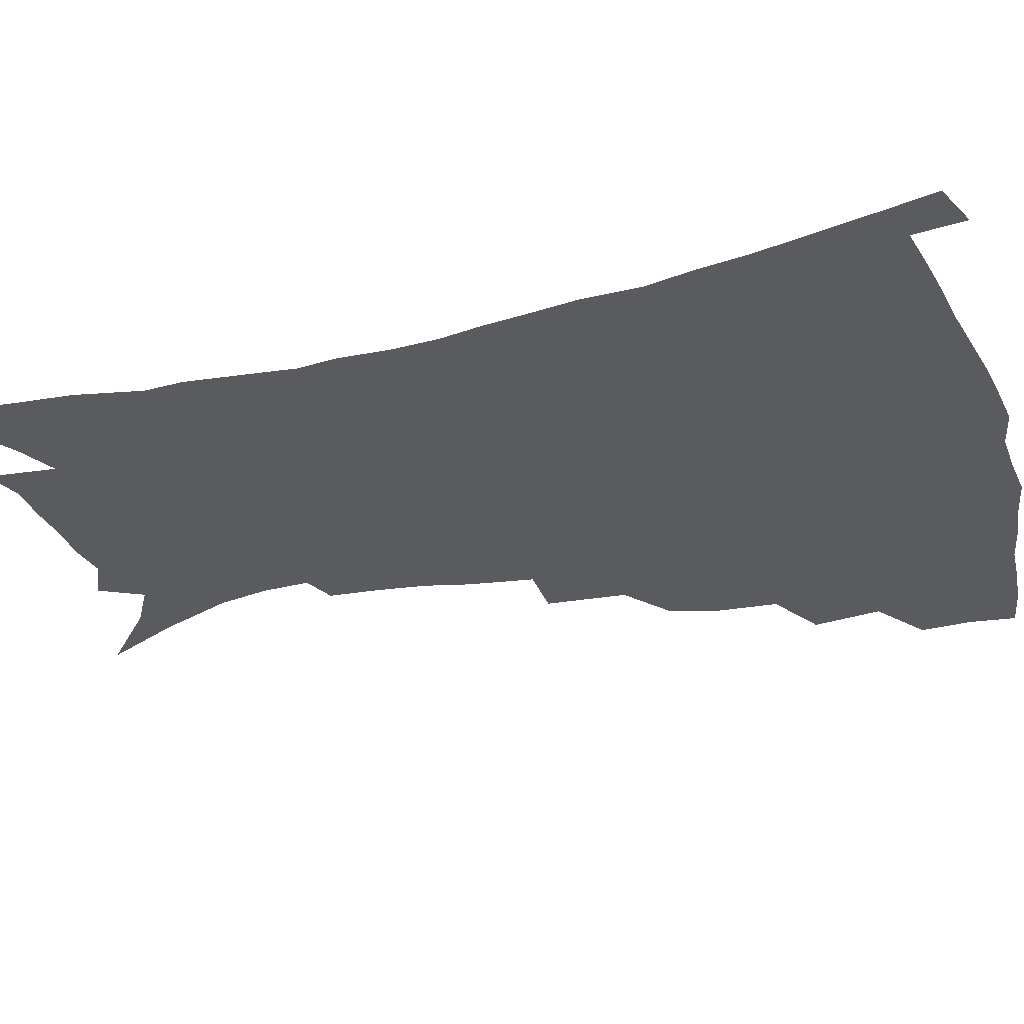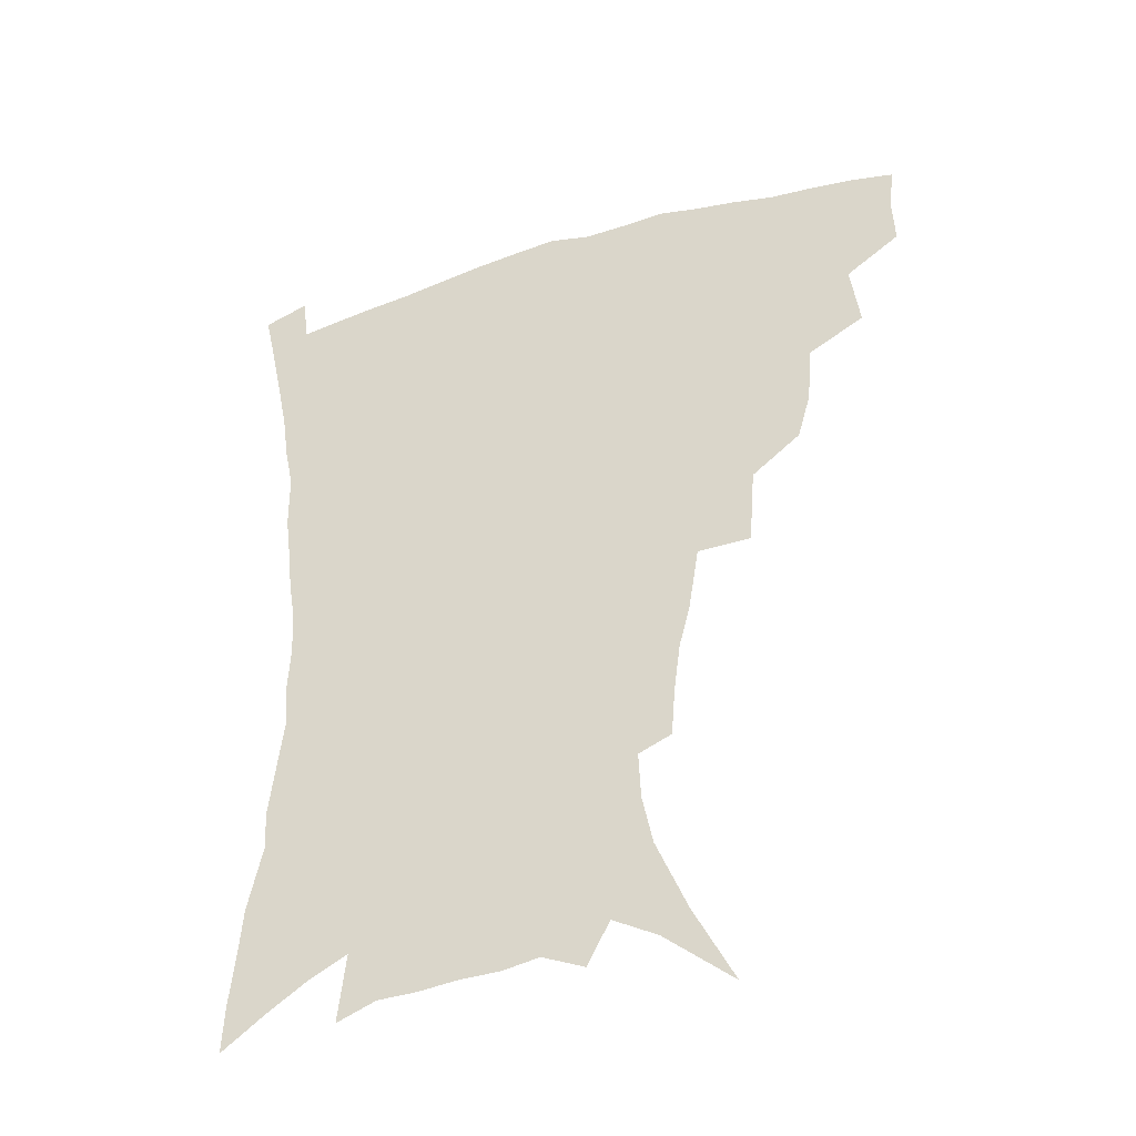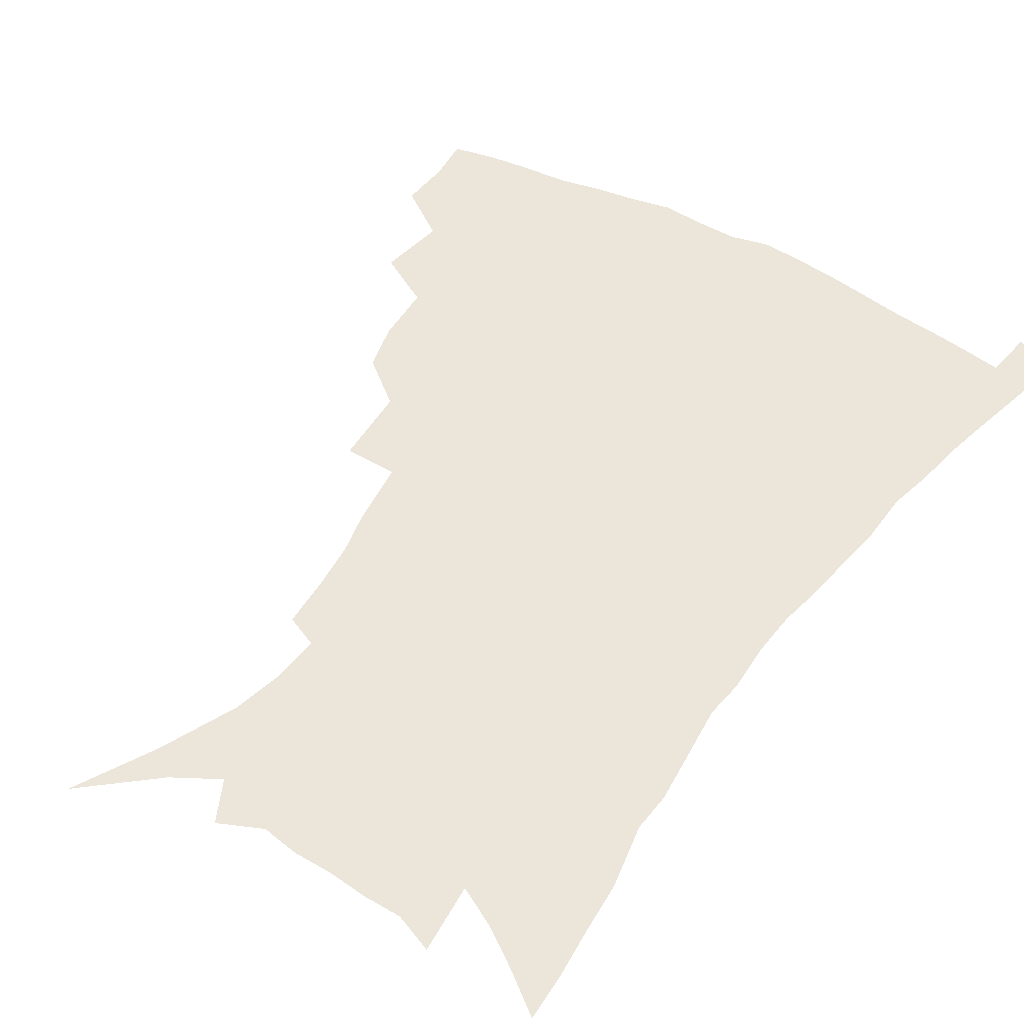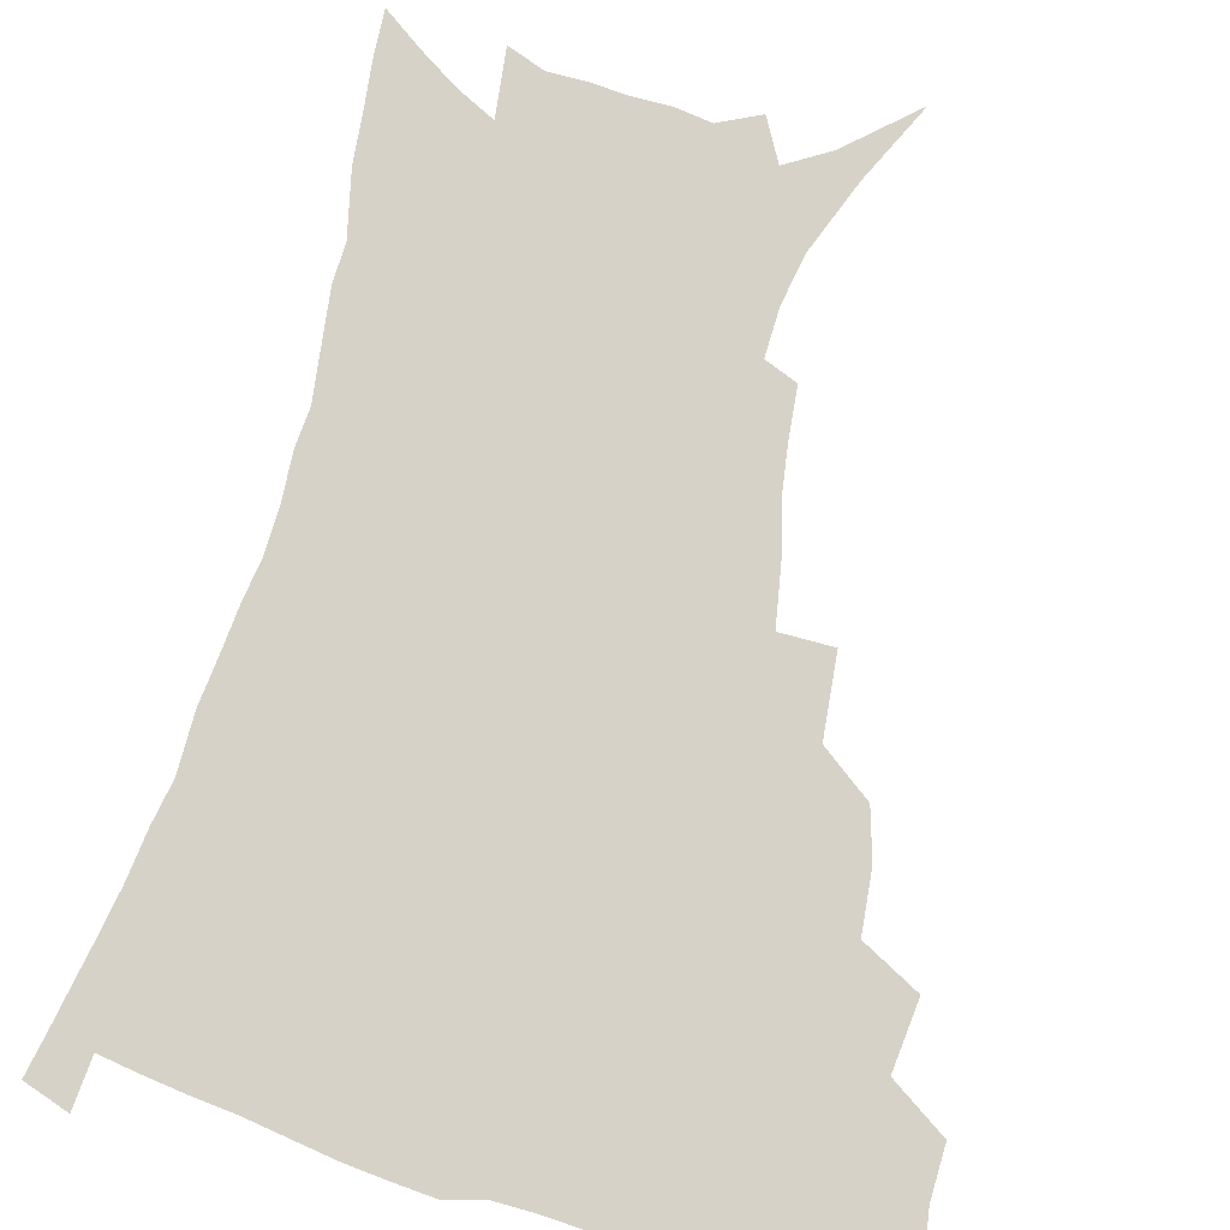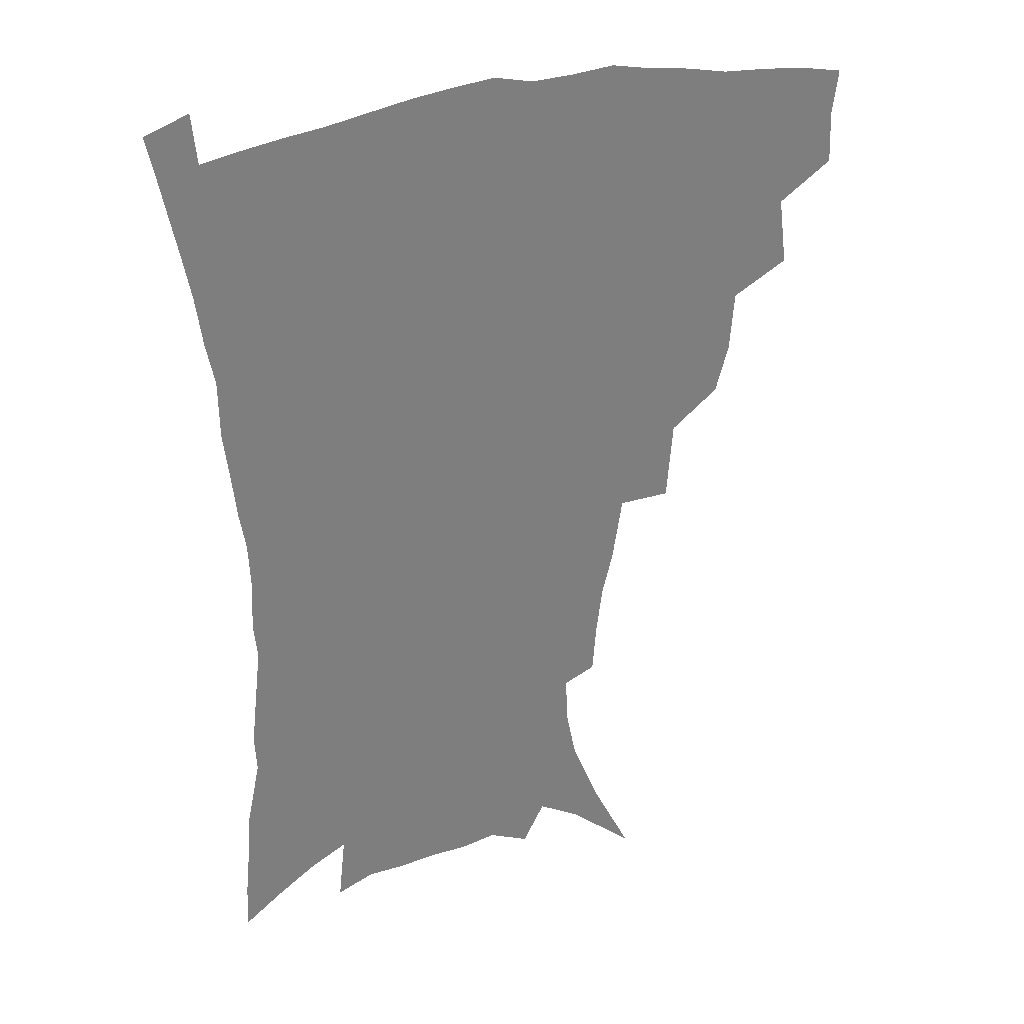
<metadata>
{"format":"obj","ext":"obj","renderer":"f3d","projection":"perspective","resolution":1024,"background":"white","views":[{"elev":-32.2,"azim":107.6,"up":"+Z"},{"elev":-41.9,"azim":-160.0,"up":"+Y"},{"elev":47.0,"azim":32.9,"up":"+Z"},{"elev":77.4,"azim":-165.7,"up":"+Z"},{"elev":31.3,"azim":157.6,"up":"+Y"}]}
</metadata>
<code>
v 439.2 396 0
v 439.9 414.1 0
v 437.8 430 0
v 455 359 0
v 458.1 382.9 0
v 456.2 399.2 0
v 455.8 415.9 0
v 453 433.1 0
v 481 310.1 0
v 476.3 327 0
v 474.7 348.1 0
v 476 370.6 0
v 474.4 386.8 0
v 472.7 402.4 0
v 470.9 417.7 0
v 468.3 434.9 0
v 500.1 268.8 0
v 497.9 296.9 0
v 495.7 321.2 0
v 493.5 339.2 0
v 492.8 358.5 0
v 491.4 374.6 0
v 489.8 389.8 0
v 488 404.7 0
v 485.9 419.7 0
v 483.7 436 0
v 529.5 195.1 0
v 528.2 212.5 0
v 526 229.9 0
v 522.1 245.5 0
v 518.5 268.5 0
v 514.3 288.8 0
v 511.5 308.7 0
v 508.7 324.8 0
v 507.4 342.9 0
v 507.1 361.7 0
v 506.1 377.5 0
v 504.4 392.1 0
v 502.8 406.5 0
v 500.9 420.9 0
v 498.2 439.1 0
v 512.2 101.7 0
v 525.9 129.3 0
v 536.5 155.5 0
v 540.1 173.3 0
v 540.8 190.2 0
v 540.2 210.5 0
v 538.3 227.2 0
v 535.7 243.7 0
v 532.6 261.6 0
v 529.6 280.6 0
v 527.2 299.9 0
v 526 319.3 0
v 524.7 335.4 0
v 522.5 349.6 0
v 522.1 366.2 0
v 520.5 380.1 0
v 518.7 394.1 0
v 516.9 408.4 0
v 515.1 423 0
v 512.7 441.2 0
v 535.5 122 0
v 544.1 145 0
v 549.9 166.9 0
v 551.2 184.5 0
v 550.6 200.6 0
v 550.3 222.5 0
v 547.9 236.6 0
v 545.5 252.6 0
v 543.3 270.6 0
v 540.7 286.5 0
v 539.3 306.1 0
v 538.1 321.6 0
v 537.4 338.9 0
v 536.2 353.5 0
v 535.4 368 0
v 535.2 382.5 0
v 532.8 395.9 0
v 531.5 409.9 0
v 529.5 425.4 0
v 527 444.2 0
v 550.6 130.9 0
v 559.2 157.8 0
v 561.5 177.3 0
v 561.2 192.4 0
v 560.9 211.6 0
v 559.9 230.1 0
v 557.9 244.7 0
v 556.2 262 0
v 553.9 275.8 0
v 552.2 292.4 0
v 550.8 307.7 0
v 550.6 326.2 0
v 550.1 341.9 0
v 549.2 355.7 0
v 548.5 369.4 0
v 548.4 383.8 0
v 547.2 396.9 0
v 546.3 410.3 0
v 544.4 425.5 0
v 542.1 443 0
v 558.4 116.2 0
v 566.3 142.3 0
v 570 162.9 0
v 571.5 182.8 0
v 571.2 199.6 0
v 570.4 217 0
v 569.2 233.5 0
v 567.6 249 0
v 566.3 265.3 0
v 564.9 281 0
v 563.6 296.3 0
v 563.5 314.8 0
v 562.3 327.8 0
v 562.7 345 0
v 562 357.5 0
v 562.1 371.8 0
v 561.4 384.7 0
v 560.5 397.8 0
v 559.9 411.2 0
v 558.7 425.4 0
v 556.6 442.7 0
v 572.8 122.8 0
v 578.2 146.5 0
v 580.8 168.1 0
v 581 184.2 0
v 580.7 201.9 0
v 579.8 221.4 0
v 579 239.7 0
v 577.5 252.5 0
v 576.7 268.8 0
v 575.7 283.4 0
v 574.8 298.5 0
v 574.8 316.8 0
v 574.8 332.1 0
v 574.6 345.5 0
v 574.5 358.8 0
v 575 373.2 0
v 574.4 385.5 0
v 574.4 398.5 0
v 573.5 412 0
v 572.5 426.3 0
v 570.4 445.9 0
v 585.3 120.6 0
v 589.6 148.7 0
v 590.7 168.6 0
v 590.9 186.8 0
v 590.4 205.4 0
v 589.7 219.1 0
v 587.8 243.6 0
v 587.7 256 0
v 587.3 270.1 0
v 586.5 286 0
v 586 301.1 0
v 586 317.8 0
v 586.2 332.9 0
v 586.6 346.2 0
v 586.7 358.9 0
v 587.3 373 0
v 587.5 385.7 0
v 587.6 398.6 0
v 587.6 411.8 0
v 586.4 427.3 0
v 584.9 444.6 0
v 598.9 120.5 0
v 600.6 148.3 0
v 600.9 168.7 0
v 600.7 188.4 0
v 600.1 206 0
v 599.7 219.8 0
v 599.1 236.1 0
v 598.2 251.8 0
v 597.4 270.9 0
v 597.1 287.2 0
v 597 302.1 0
v 597.1 318 0
v 597.7 331.2 0
v 598.3 346.6 0
v 599 359.6 0
v 599.8 373 0
v 600.6 385.7 0
v 600.9 398.5 0
v 601.1 412 0
v 600.6 426.8 0
v 599.6 442.8 0
v 612.3 119.2 0
v 611.8 147.3 0
v 611.5 166.2 0
v 610.7 186.6 0
v 610 204.4 0
v 609.4 222.6 0
v 608.8 238.9 0
v 608.1 256.6 0
v 607.8 270.3 0
v 607.4 286.9 0
v 607.7 301.6 0
v 608.2 316.1 0
v 608.9 331.6 0
v 609.8 345.1 0
v 610.9 359.4 0
v 612.1 372.5 0
v 613.3 385 0
v 614.7 397.8 0
v 615.7 410.5 0
v 615.5 424.8 0
v 615 440.1 0
v 625.4 119.1 0
v 623.7 142.4 0
v 622 165 0
v 621.2 183.2 0
v 620 202.7 0
v 619 221.9 0
v 618.4 238.3 0
v 618.1 253.7 0
v 617.8 269.5 0
v 618.2 283.6 0
v 618.4 299.1 0
v 619.4 312.8 0
v 619.7 331.3 0
v 621.2 343.8 0
v 622.4 358.5 0
v 624.2 370.7 0
v 625.8 383.7 0
v 627.4 396.6 0
v 628.9 409.5 0
v 630.1 422.7 0
v 630.3 437.5 0
v 638.6 113.9 0
v 636 137.9 0
v 634.1 158.1 0
v 631.7 180.5 0
v 630.3 199.4 0
v 629 218.5 0
v 628.8 233.7 0
v 629.4 246.8 0
v 627.8 267 0
v 628.5 280.6 0
v 628.9 295.9 0
v 630.9 307.6 0
v 631.4 325.1 0
v 632.9 339.4 0
v 633.7 355.9 0
v 636.2 368.2 0
v 638.2 383.4 0
v 640.1 395.2 0
v 642 408 0
v 643.7 421 0
v 644.5 435.8 0
v 649.2 131 0
v 645.5 154.1 0
v 643.6 173.3 0
v 641.7 192.7 0
v 640 211.8 0
v 639.1 229 0
v 639.3 243.6 0
v 639.4 259.1 0
v 639.3 275.4 0
v 640.4 289.2 0
v 641.1 305.8 0
v 642.5 320.5 0
v 645 333.4 0
v 646.3 349.2 0
v 648.3 364.3 0
v 649.9 380.4 0
v 652.5 393.3 0
v 655 406 0
v 657.1 419.3 0
v 658.7 433.6 0
v 662.9 121.8 0
v 659.7 142.9 0
v 656.7 163.6 0
v 654.8 182.3 0
v 652.8 201.2 0
v 651.4 218.9 0
v 650.7 235.5 0
v 650.7 251.1 0
v 651.1 266.5 0
v 651.1 283.4 0
v 652.4 298.3 0
v 655.4 310.8 0
v 656.2 328.5 0
v 657.6 345.3 0
v 660.2 359.9 0
v 662.6 374.8 0
v 665.4 389.1 0
v 668.1 403.6 0
v 670.7 417.1 0
v 673 431 0
v 674.7 448.7 0
v 677 111.3 0
v 676.3 127.5 0
v 674.6 145.5 0
v 673.3 162.5 0
v 668.5 185.6 0
v 669.2 199.2 0
v 667.2 217.6 0
v 665.1 236.6 0
v 666.4 249.9 0
v 665.6 268.1 0
v 666.4 284.1 0
v 668.7 298.1 0
v 670.5 314.4 0
v 672.6 330.7 0
v 672.9 351.5 0
v 675.9 366.6 0
v 678.3 384.2 0
v 681.4 400 0
v 684.3 414.3 0
v 687.2 428.5 0
v 690.3 443.1 0
f 5 6 1
f 1 6 2
f 6 7 2
f 2 7 3
f 7 8 3
f 11 12 4
f 4 12 5
f 12 13 5
f 5 13 6
f 13 14 6
f 6 14 7
f 14 15 7
f 7 15 8
f 15 16 8
f 18 19 9
f 9 19 10
f 19 20 10
f 10 20 11
f 20 21 11
f 11 21 12
f 21 22 12
f 12 22 13
f 22 23 13
f 13 23 14
f 23 24 14
f 14 24 15
f 24 25 15
f 15 25 16
f 25 26 16
f 31 32 17
f 17 32 18
f 32 33 18
f 18 33 19
f 33 34 19
f 19 34 20
f 34 35 20
f 20 35 21
f 35 36 21
f 21 36 22
f 36 37 22
f 22 37 23
f 37 38 23
f 23 38 24
f 38 39 24
f 24 39 25
f 39 40 25
f 25 40 26
f 40 41 26
f 46 47 27
f 27 47 28
f 47 48 28
f 28 48 29
f 48 49 29
f 29 49 30
f 49 50 30
f 30 50 31
f 50 51 31
f 31 51 32
f 51 52 32
f 32 52 33
f 52 53 33
f 33 53 34
f 53 54 34
f 34 54 35
f 54 55 35
f 35 55 36
f 55 56 36
f 36 56 37
f 56 57 37
f 37 57 38
f 57 58 38
f 38 58 39
f 58 59 39
f 39 59 40
f 59 60 40
f 40 60 41
f 60 61 41
f 42 62 43
f 62 63 43
f 43 63 44
f 63 64 44
f 44 64 45
f 64 65 45
f 45 65 46
f 65 66 46
f 46 66 47
f 66 67 47
f 47 67 48
f 67 68 48
f 48 68 49
f 68 69 49
f 49 69 50
f 69 70 50
f 50 70 51
f 70 71 51
f 51 71 52
f 71 72 52
f 52 72 53
f 72 73 53
f 53 73 54
f 73 74 54
f 54 74 55
f 74 75 55
f 55 75 56
f 75 76 56
f 56 76 57
f 76 77 57
f 57 77 58
f 77 78 58
f 58 78 59
f 78 79 59
f 59 79 60
f 79 80 60
f 60 80 61
f 80 81 61
f 62 82 63
f 82 83 63
f 63 83 64
f 83 84 64
f 64 84 65
f 84 85 65
f 65 85 66
f 85 86 66
f 66 86 67
f 86 87 67
f 67 87 68
f 87 88 68
f 68 88 69
f 88 89 69
f 69 89 70
f 89 90 70
f 70 90 71
f 90 91 71
f 71 91 72
f 91 92 72
f 72 92 73
f 92 93 73
f 73 93 74
f 93 94 74
f 74 94 75
f 94 95 75
f 75 95 76
f 95 96 76
f 76 96 77
f 96 97 77
f 77 97 78
f 97 98 78
f 78 98 79
f 98 99 79
f 79 99 80
f 99 100 80
f 80 100 81
f 100 101 81
f 102 103 82
f 82 103 83
f 103 104 83
f 83 104 84
f 104 105 84
f 84 105 85
f 105 106 85
f 85 106 86
f 106 107 86
f 86 107 87
f 107 108 87
f 87 108 88
f 108 109 88
f 88 109 89
f 109 110 89
f 89 110 90
f 110 111 90
f 90 111 91
f 111 112 91
f 91 112 92
f 112 113 92
f 92 113 93
f 113 114 93
f 93 114 94
f 114 115 94
f 94 115 95
f 115 116 95
f 95 116 96
f 116 117 96
f 96 117 97
f 117 118 97
f 97 118 98
f 118 119 98
f 98 119 99
f 119 120 99
f 99 120 100
f 120 121 100
f 100 121 101
f 121 122 101
f 102 123 103
f 123 124 103
f 103 124 104
f 124 125 104
f 104 125 105
f 125 126 105
f 105 126 106
f 126 127 106
f 106 127 107
f 127 128 107
f 107 128 108
f 128 129 108
f 108 129 109
f 129 130 109
f 109 130 110
f 130 131 110
f 110 131 111
f 131 132 111
f 111 132 112
f 132 133 112
f 112 133 113
f 133 134 113
f 113 134 114
f 134 135 114
f 114 135 115
f 135 136 115
f 115 136 116
f 136 137 116
f 116 137 117
f 137 138 117
f 117 138 118
f 138 139 118
f 118 139 119
f 139 140 119
f 119 140 120
f 140 141 120
f 120 141 121
f 141 142 121
f 121 142 122
f 142 143 122
f 123 144 124
f 144 145 124
f 124 145 125
f 145 146 125
f 125 146 126
f 146 147 126
f 126 147 127
f 147 148 127
f 127 148 128
f 148 149 128
f 128 149 129
f 149 150 129
f 129 150 130
f 150 151 130
f 130 151 131
f 151 152 131
f 131 152 132
f 152 153 132
f 132 153 133
f 153 154 133
f 133 154 134
f 154 155 134
f 134 155 135
f 155 156 135
f 135 156 136
f 156 157 136
f 136 157 137
f 157 158 137
f 137 158 138
f 158 159 138
f 138 159 139
f 159 160 139
f 139 160 140
f 160 161 140
f 140 161 141
f 161 162 141
f 141 162 142
f 162 163 142
f 142 163 143
f 163 164 143
f 144 165 145
f 165 166 145
f 145 166 146
f 166 167 146
f 146 167 147
f 167 168 147
f 147 168 148
f 168 169 148
f 148 169 149
f 169 170 149
f 149 170 150
f 170 171 150
f 150 171 151
f 171 172 151
f 151 172 152
f 172 173 152
f 152 173 153
f 173 174 153
f 153 174 154
f 174 175 154
f 154 175 155
f 175 176 155
f 155 176 156
f 176 177 156
f 156 177 157
f 177 178 157
f 157 178 158
f 178 179 158
f 158 179 159
f 179 180 159
f 159 180 160
f 180 181 160
f 160 181 161
f 181 182 161
f 161 182 162
f 182 183 162
f 162 183 163
f 183 184 163
f 163 184 164
f 184 185 164
f 165 186 166
f 186 187 166
f 166 187 167
f 187 188 167
f 167 188 168
f 188 189 168
f 168 189 169
f 189 190 169
f 169 190 170
f 190 191 170
f 170 191 171
f 191 192 171
f 171 192 172
f 192 193 172
f 172 193 173
f 193 194 173
f 173 194 174
f 194 195 174
f 174 195 175
f 195 196 175
f 175 196 176
f 196 197 176
f 176 197 177
f 197 198 177
f 177 198 178
f 198 199 178
f 178 199 179
f 199 200 179
f 179 200 180
f 200 201 180
f 180 201 181
f 201 202 181
f 181 202 182
f 202 203 182
f 182 203 183
f 203 204 183
f 183 204 184
f 204 205 184
f 184 205 185
f 205 206 185
f 186 207 187
f 207 208 187
f 187 208 188
f 208 209 188
f 188 209 189
f 209 210 189
f 189 210 190
f 210 211 190
f 190 211 191
f 211 212 191
f 191 212 192
f 212 213 192
f 192 213 193
f 213 214 193
f 193 214 194
f 214 215 194
f 194 215 195
f 215 216 195
f 195 216 196
f 216 217 196
f 196 217 197
f 217 218 197
f 197 218 198
f 218 219 198
f 198 219 199
f 219 220 199
f 199 220 200
f 220 221 200
f 200 221 201
f 221 222 201
f 201 222 202
f 222 223 202
f 202 223 203
f 223 224 203
f 203 224 204
f 224 225 204
f 204 225 205
f 225 226 205
f 205 226 206
f 226 227 206
f 207 228 208
f 228 229 208
f 208 229 209
f 229 230 209
f 209 230 210
f 230 231 210
f 210 231 211
f 231 232 211
f 211 232 212
f 232 233 212
f 212 233 213
f 233 234 213
f 213 234 214
f 234 235 214
f 214 235 215
f 235 236 215
f 215 236 216
f 236 237 216
f 216 237 217
f 237 238 217
f 217 238 218
f 238 239 218
f 218 239 219
f 239 240 219
f 219 240 220
f 240 241 220
f 220 241 221
f 241 242 221
f 221 242 222
f 242 243 222
f 222 243 223
f 243 244 223
f 223 244 224
f 244 245 224
f 224 245 225
f 245 246 225
f 225 246 226
f 246 247 226
f 226 247 227
f 247 248 227
f 229 249 230
f 249 250 230
f 230 250 231
f 250 251 231
f 231 251 232
f 251 252 232
f 232 252 233
f 252 253 233
f 233 253 234
f 253 254 234
f 234 254 235
f 254 255 235
f 235 255 236
f 255 256 236
f 236 256 237
f 256 257 237
f 237 257 238
f 257 258 238
f 238 258 239
f 258 259 239
f 239 259 240
f 259 260 240
f 240 260 241
f 260 261 241
f 241 261 242
f 261 262 242
f 242 262 243
f 262 263 243
f 243 263 244
f 263 264 244
f 244 264 245
f 264 265 245
f 245 265 246
f 265 266 246
f 246 266 247
f 266 267 247
f 247 267 248
f 267 268 248
f 249 269 250
f 269 270 250
f 250 270 251
f 270 271 251
f 251 271 252
f 271 272 252
f 252 272 253
f 272 273 253
f 253 273 254
f 273 274 254
f 254 274 255
f 274 275 255
f 255 275 256
f 275 276 256
f 256 276 257
f 276 277 257
f 257 277 258
f 277 278 258
f 258 278 259
f 278 279 259
f 259 279 260
f 279 280 260
f 260 280 261
f 280 281 261
f 261 281 262
f 281 282 262
f 262 282 263
f 282 283 263
f 263 283 264
f 283 284 264
f 264 284 265
f 284 285 265
f 265 285 266
f 285 286 266
f 266 286 267
f 286 287 267
f 267 287 268
f 287 288 268
f 269 290 270
f 290 291 270
f 270 291 271
f 291 292 271
f 271 292 272
f 292 293 272
f 272 293 273
f 293 294 273
f 273 294 274
f 294 295 274
f 274 295 275
f 295 296 275
f 275 296 276
f 296 297 276
f 276 297 277
f 297 298 277
f 277 298 278
f 298 299 278
f 278 299 279
f 299 300 279
f 279 300 280
f 300 301 280
f 280 301 281
f 301 302 281
f 281 302 282
f 302 303 282
f 282 303 283
f 303 304 283
f 283 304 284
f 304 305 284
f 284 305 285
f 305 306 285
f 285 306 286
f 306 307 286
f 286 307 287
f 307 308 287
f 287 308 288
f 308 309 288
f 288 309 289
f 309 310 289

</code>
